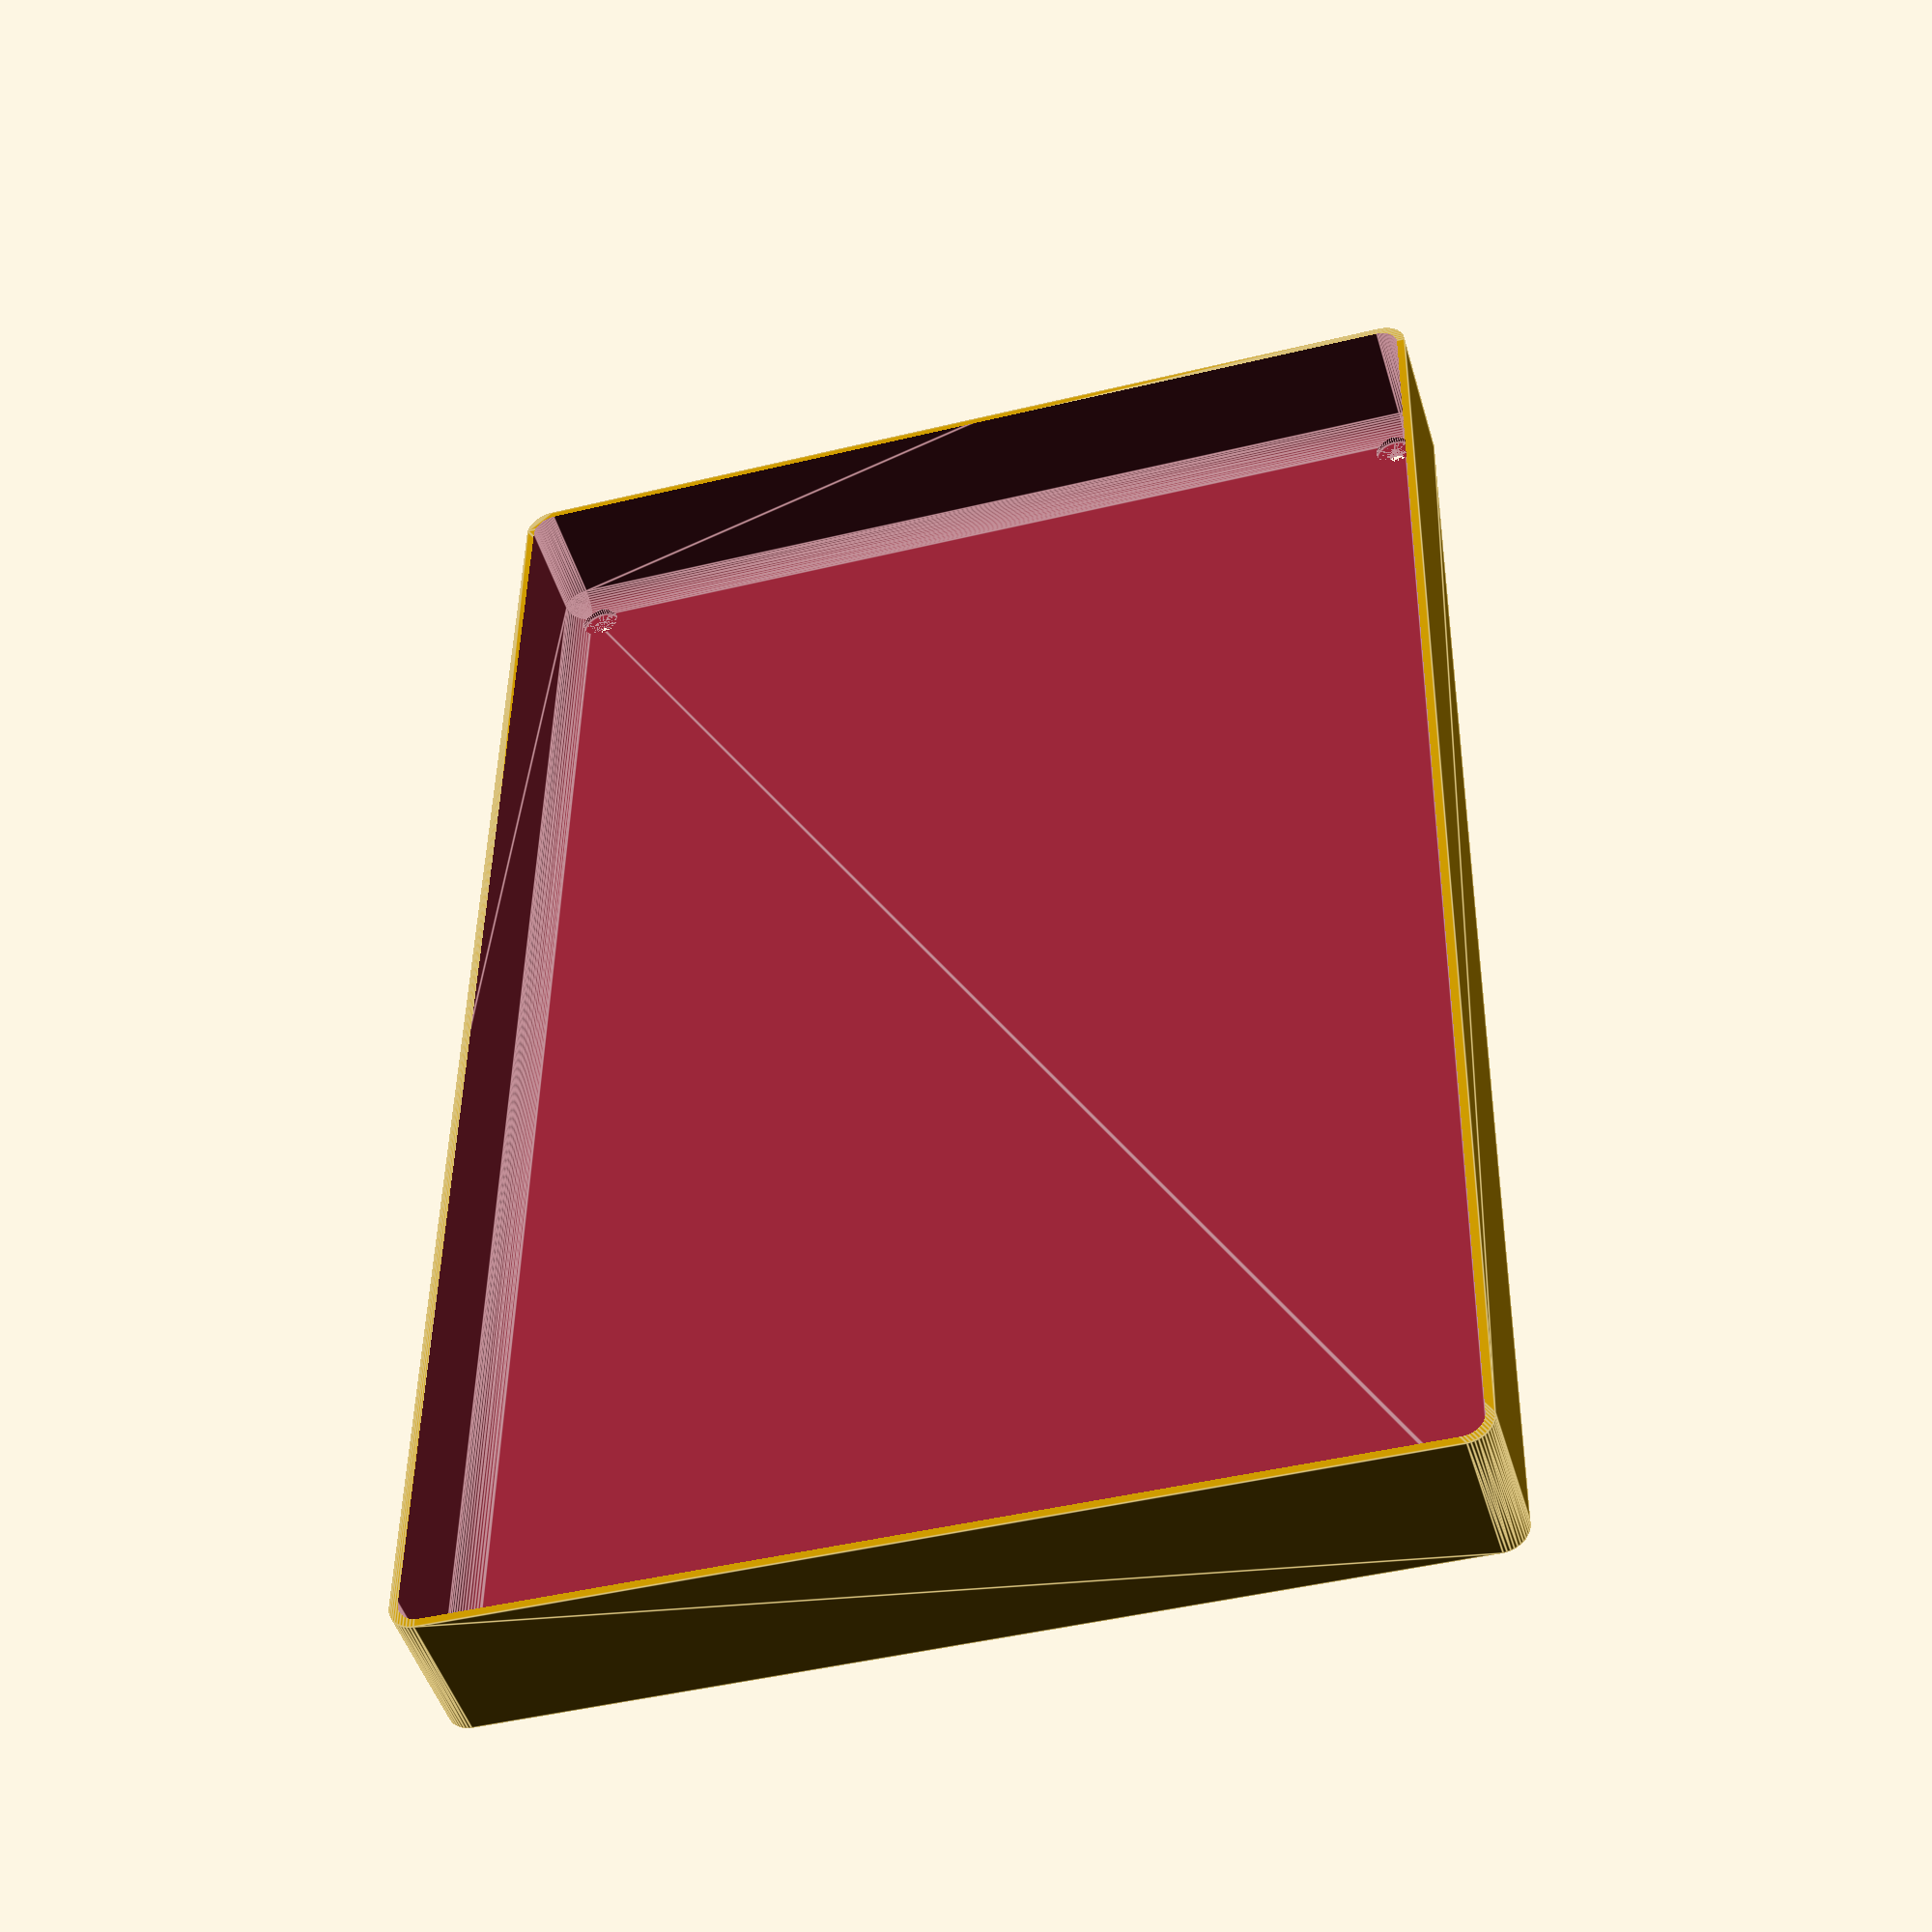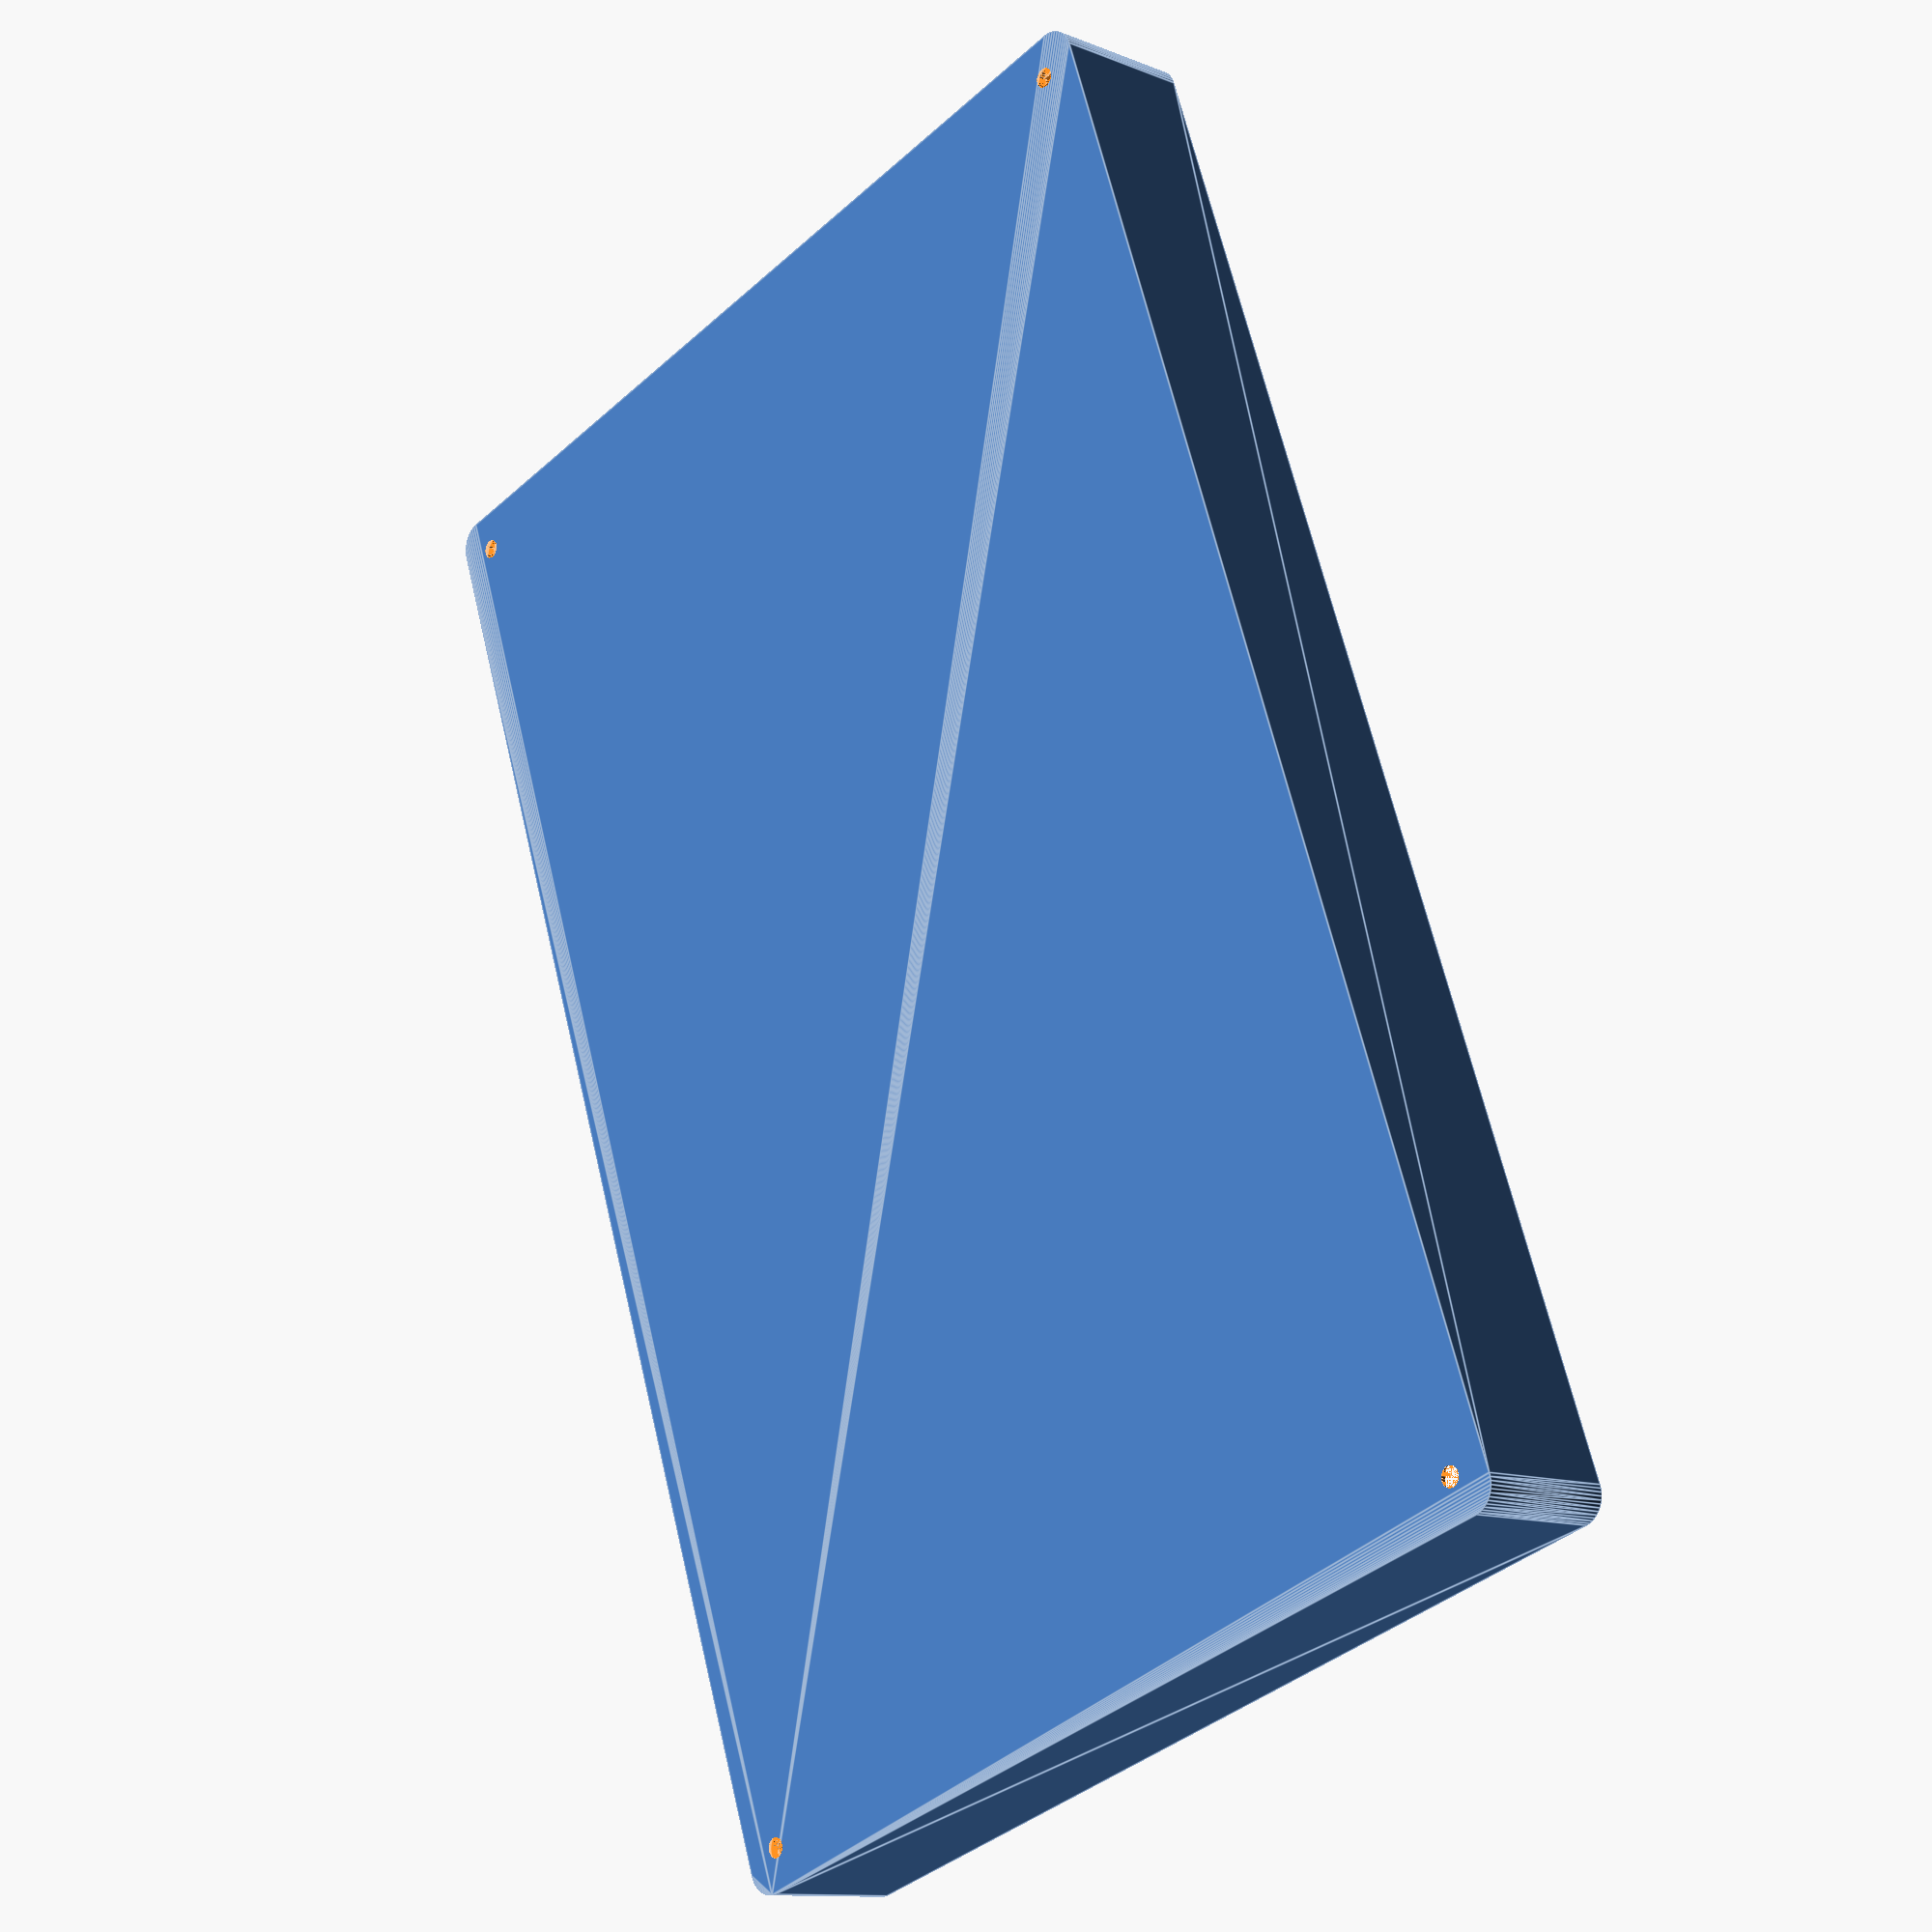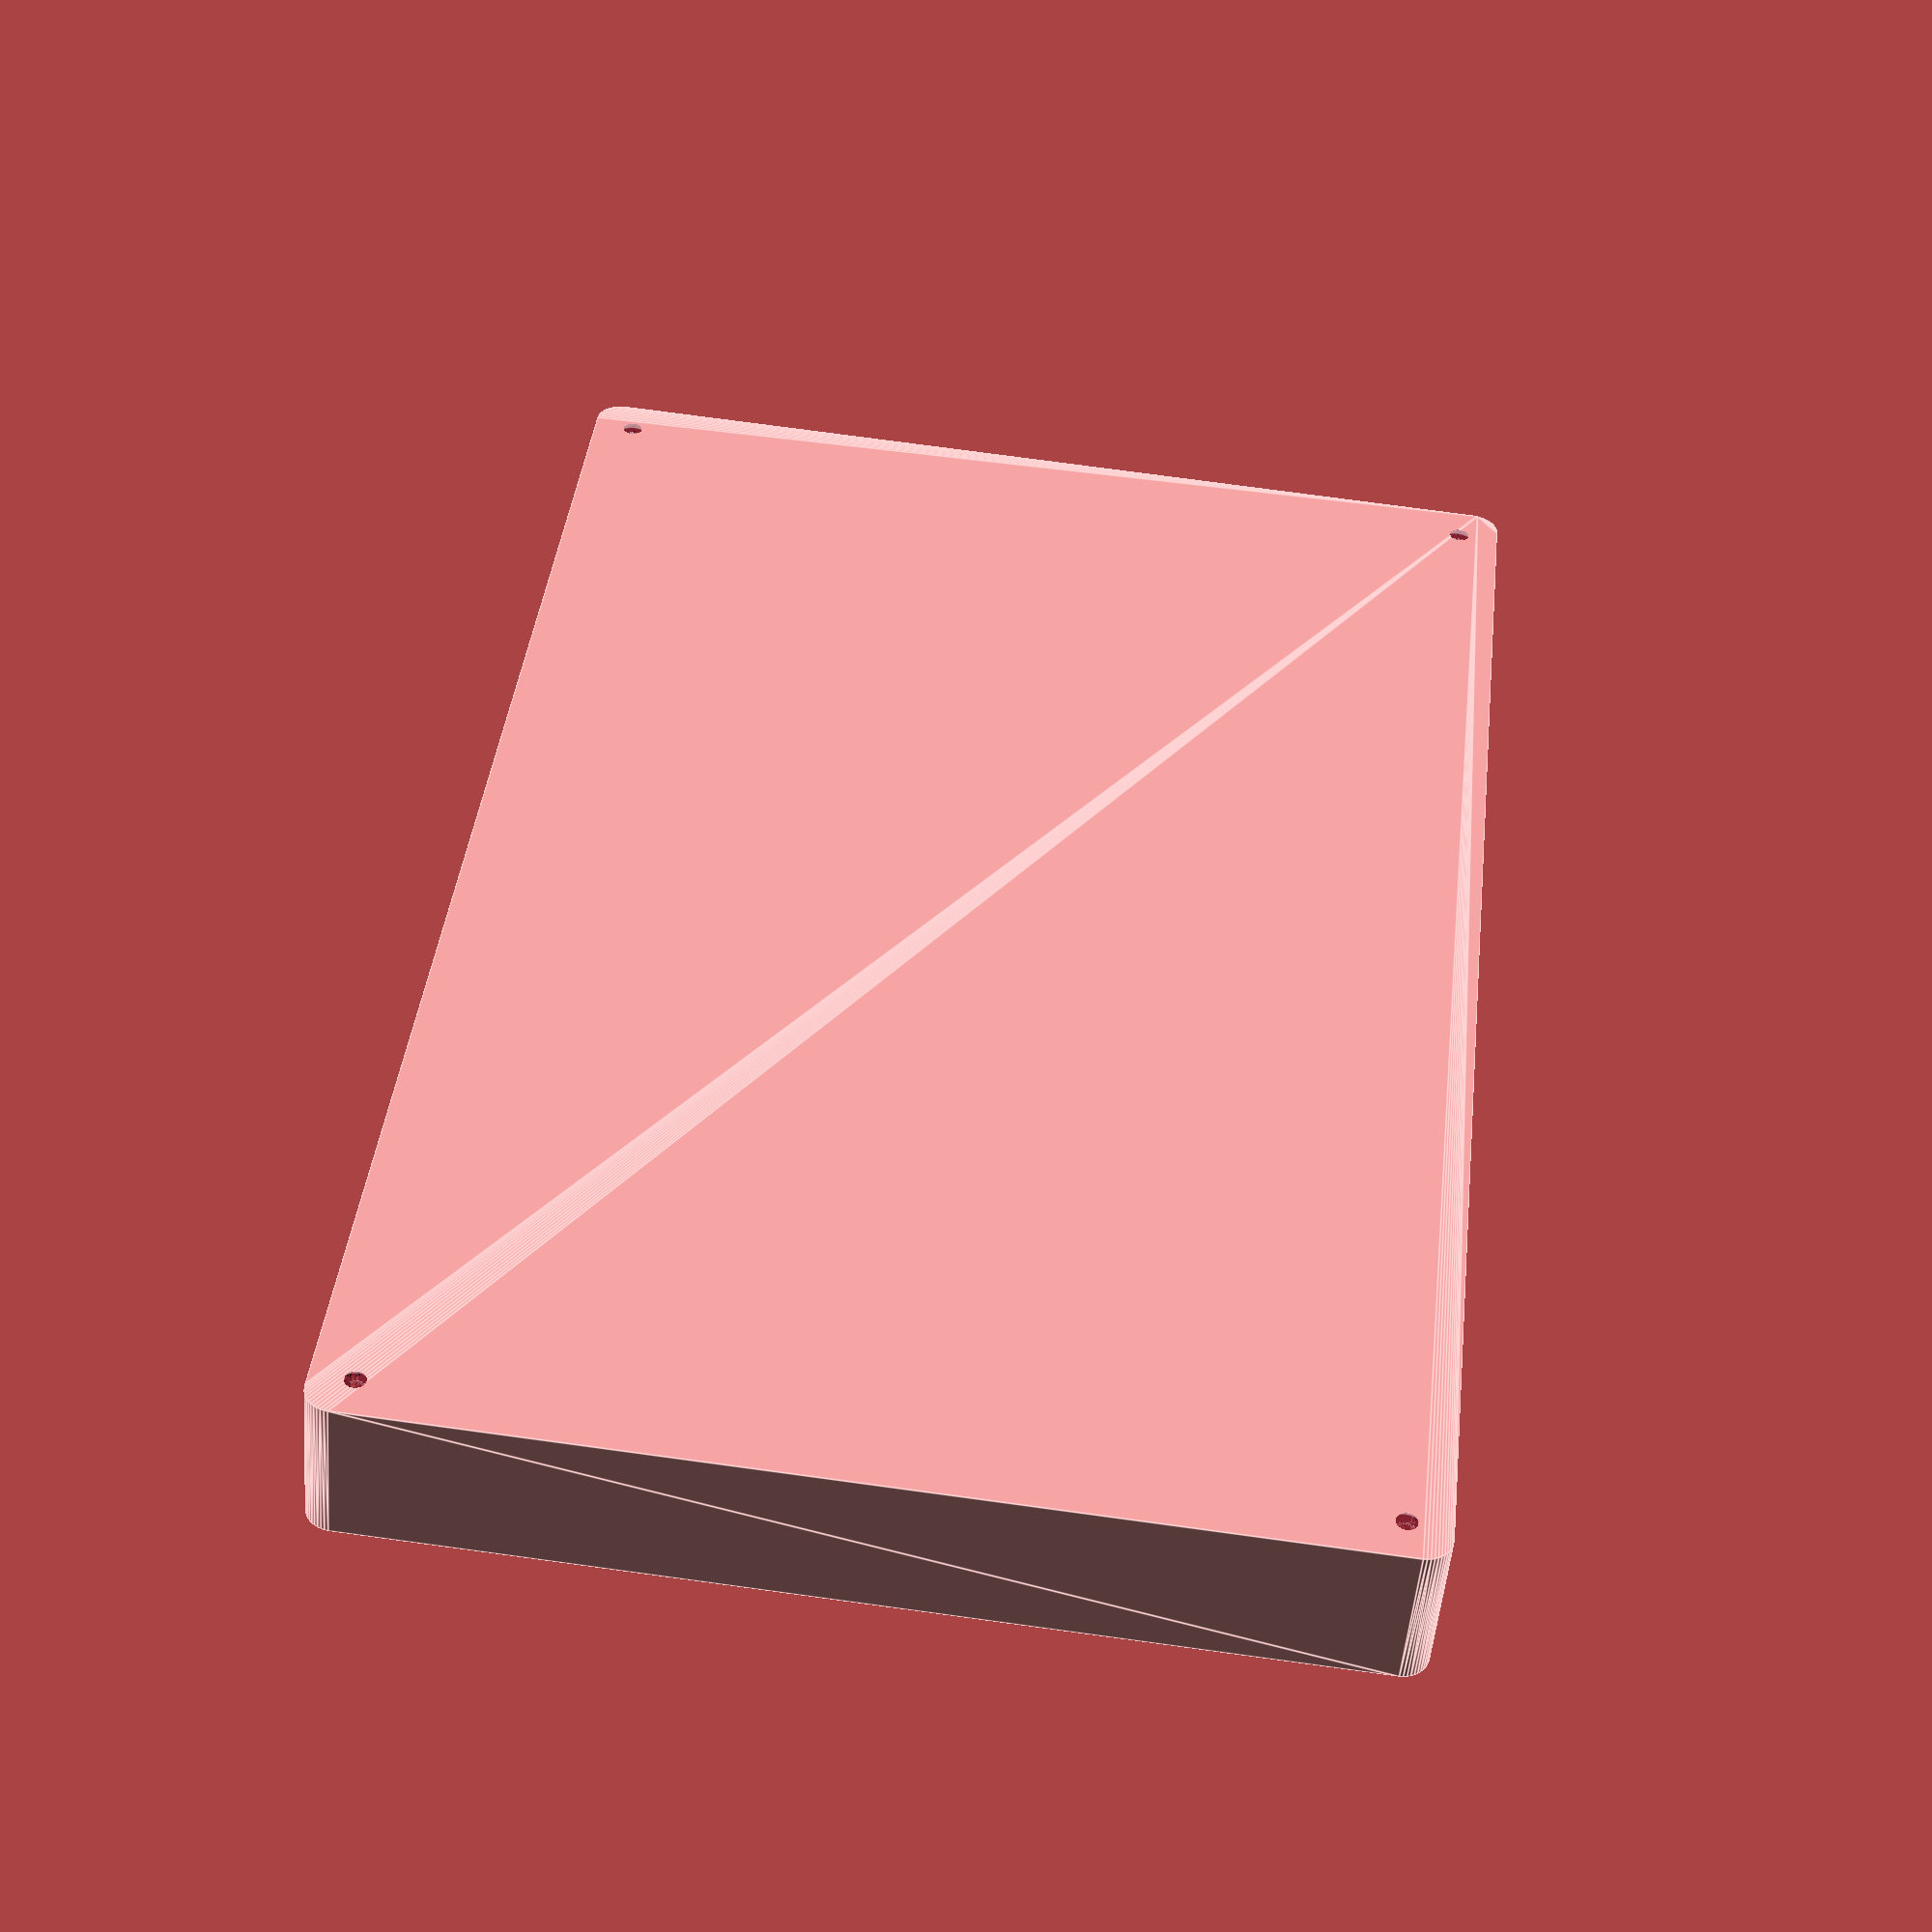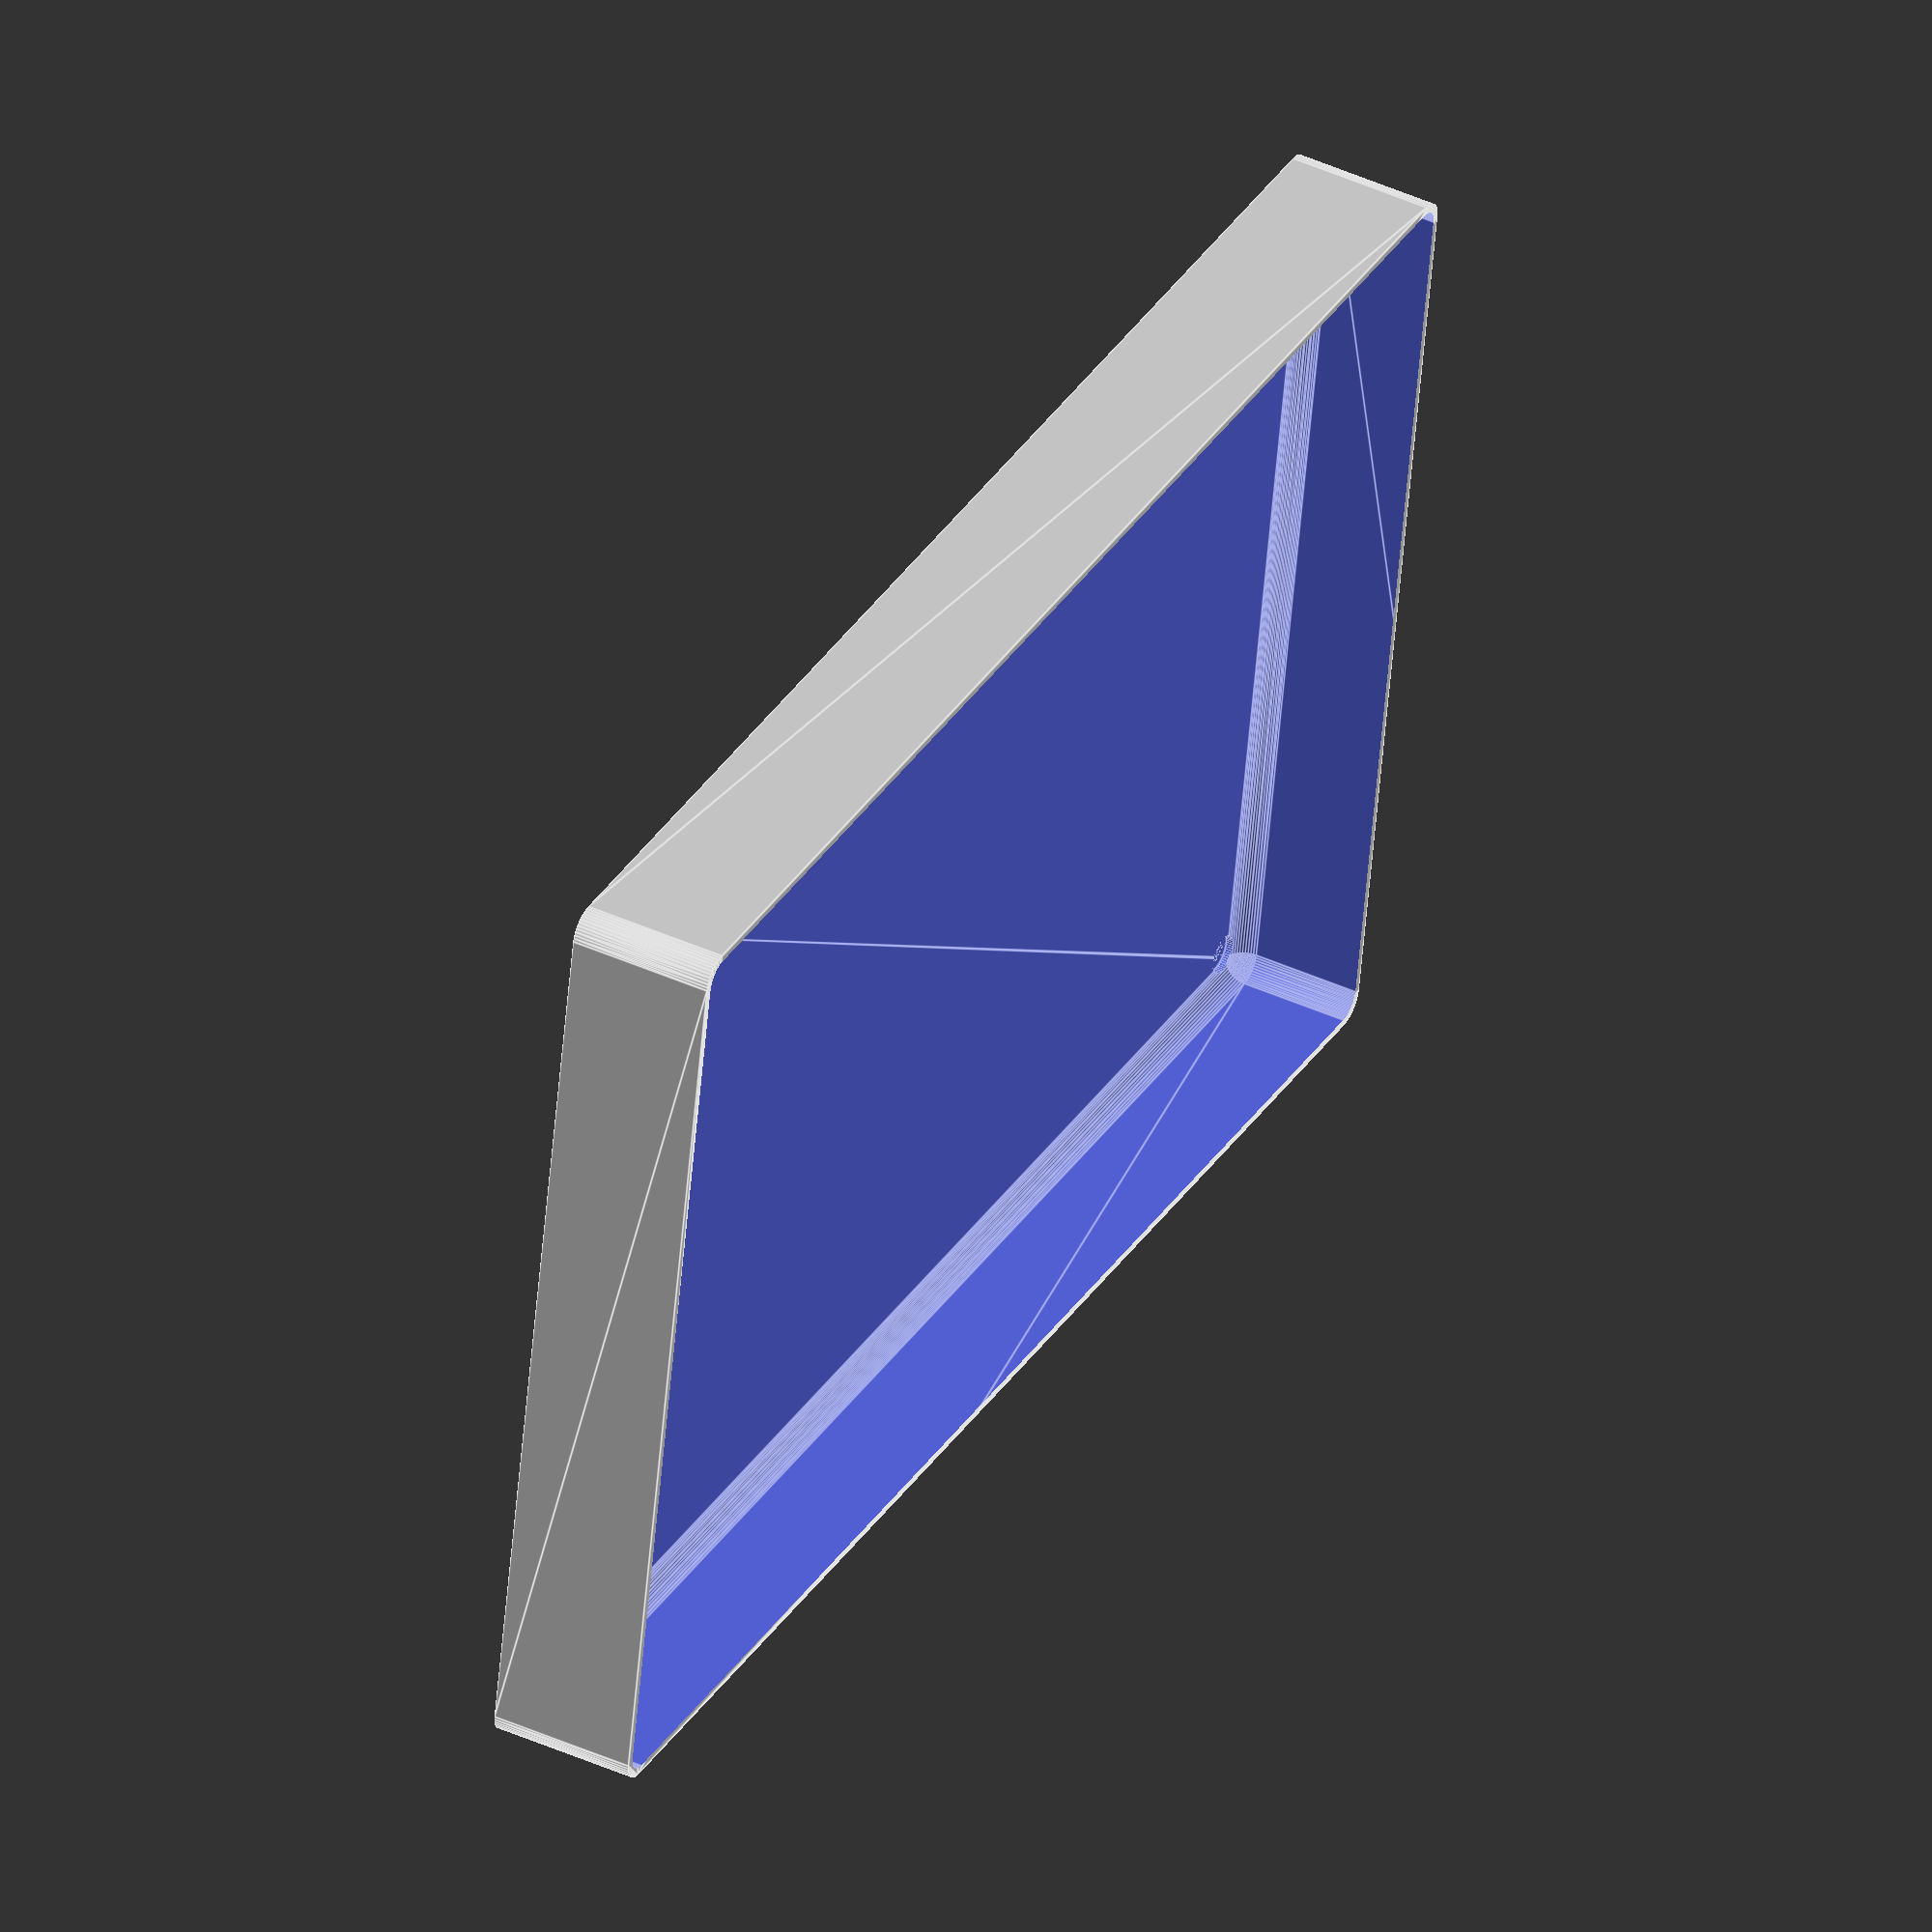
<openscad>
$fn = 50;


difference() {
	union() {
		hull() {
			translate(v = [-85.0000000000, 137.5000000000, 0]) {
				cylinder(h = 27, r = 5);
			}
			translate(v = [85.0000000000, 137.5000000000, 0]) {
				cylinder(h = 27, r = 5);
			}
			translate(v = [-85.0000000000, -137.5000000000, 0]) {
				cylinder(h = 27, r = 5);
			}
			translate(v = [85.0000000000, -137.5000000000, 0]) {
				cylinder(h = 27, r = 5);
			}
		}
	}
	union() {
		translate(v = [-82.5000000000, -135.0000000000, 2]) {
			rotate(a = [0, 0, 0]) {
				difference() {
					union() {
						translate(v = [0, 0, -6.0000000000]) {
							cylinder(h = 6, r = 1.5000000000);
						}
						translate(v = [0, 0, -1.9000000000]) {
							cylinder(h = 1.9000000000, r1 = 1.8000000000, r2 = 3.6000000000);
						}
						cylinder(h = 50, r = 3.6000000000);
						translate(v = [0, 0, -6.0000000000]) {
							cylinder(h = 6, r = 1.8000000000);
						}
						translate(v = [0, 0, -6.0000000000]) {
							cylinder(h = 6, r = 1.5000000000);
						}
					}
					union();
				}
			}
		}
		translate(v = [82.5000000000, -135.0000000000, 2]) {
			rotate(a = [0, 0, 0]) {
				difference() {
					union() {
						translate(v = [0, 0, -6.0000000000]) {
							cylinder(h = 6, r = 1.5000000000);
						}
						translate(v = [0, 0, -1.9000000000]) {
							cylinder(h = 1.9000000000, r1 = 1.8000000000, r2 = 3.6000000000);
						}
						cylinder(h = 50, r = 3.6000000000);
						translate(v = [0, 0, -6.0000000000]) {
							cylinder(h = 6, r = 1.8000000000);
						}
						translate(v = [0, 0, -6.0000000000]) {
							cylinder(h = 6, r = 1.5000000000);
						}
					}
					union();
				}
			}
		}
		translate(v = [-82.5000000000, 135.0000000000, 2]) {
			rotate(a = [0, 0, 0]) {
				difference() {
					union() {
						translate(v = [0, 0, -6.0000000000]) {
							cylinder(h = 6, r = 1.5000000000);
						}
						translate(v = [0, 0, -1.9000000000]) {
							cylinder(h = 1.9000000000, r1 = 1.8000000000, r2 = 3.6000000000);
						}
						cylinder(h = 50, r = 3.6000000000);
						translate(v = [0, 0, -6.0000000000]) {
							cylinder(h = 6, r = 1.8000000000);
						}
						translate(v = [0, 0, -6.0000000000]) {
							cylinder(h = 6, r = 1.5000000000);
						}
					}
					union();
				}
			}
		}
		translate(v = [82.5000000000, 135.0000000000, 2]) {
			rotate(a = [0, 0, 0]) {
				difference() {
					union() {
						translate(v = [0, 0, -6.0000000000]) {
							cylinder(h = 6, r = 1.5000000000);
						}
						translate(v = [0, 0, -1.9000000000]) {
							cylinder(h = 1.9000000000, r1 = 1.8000000000, r2 = 3.6000000000);
						}
						cylinder(h = 50, r = 3.6000000000);
						translate(v = [0, 0, -6.0000000000]) {
							cylinder(h = 6, r = 1.8000000000);
						}
						translate(v = [0, 0, -6.0000000000]) {
							cylinder(h = 6, r = 1.5000000000);
						}
					}
					union();
				}
			}
		}
		translate(v = [0, 0, 3]) {
			hull() {
				union() {
					translate(v = [-84.5000000000, 137.0000000000, 4]) {
						cylinder(h = 39, r = 4);
					}
					translate(v = [-84.5000000000, 137.0000000000, 4]) {
						sphere(r = 4);
					}
					translate(v = [-84.5000000000, 137.0000000000, 43]) {
						sphere(r = 4);
					}
				}
				union() {
					translate(v = [84.5000000000, 137.0000000000, 4]) {
						cylinder(h = 39, r = 4);
					}
					translate(v = [84.5000000000, 137.0000000000, 4]) {
						sphere(r = 4);
					}
					translate(v = [84.5000000000, 137.0000000000, 43]) {
						sphere(r = 4);
					}
				}
				union() {
					translate(v = [-84.5000000000, -137.0000000000, 4]) {
						cylinder(h = 39, r = 4);
					}
					translate(v = [-84.5000000000, -137.0000000000, 4]) {
						sphere(r = 4);
					}
					translate(v = [-84.5000000000, -137.0000000000, 43]) {
						sphere(r = 4);
					}
				}
				union() {
					translate(v = [84.5000000000, -137.0000000000, 4]) {
						cylinder(h = 39, r = 4);
					}
					translate(v = [84.5000000000, -137.0000000000, 4]) {
						sphere(r = 4);
					}
					translate(v = [84.5000000000, -137.0000000000, 43]) {
						sphere(r = 4);
					}
				}
			}
		}
	}
}
</openscad>
<views>
elev=46.7 azim=180.9 roll=16.1 proj=p view=edges
elev=11.7 azim=19.0 roll=226.1 proj=p view=edges
elev=229.9 azim=353.8 roll=4.6 proj=p view=edges
elev=135.4 azim=280.2 roll=242.3 proj=o view=edges
</views>
